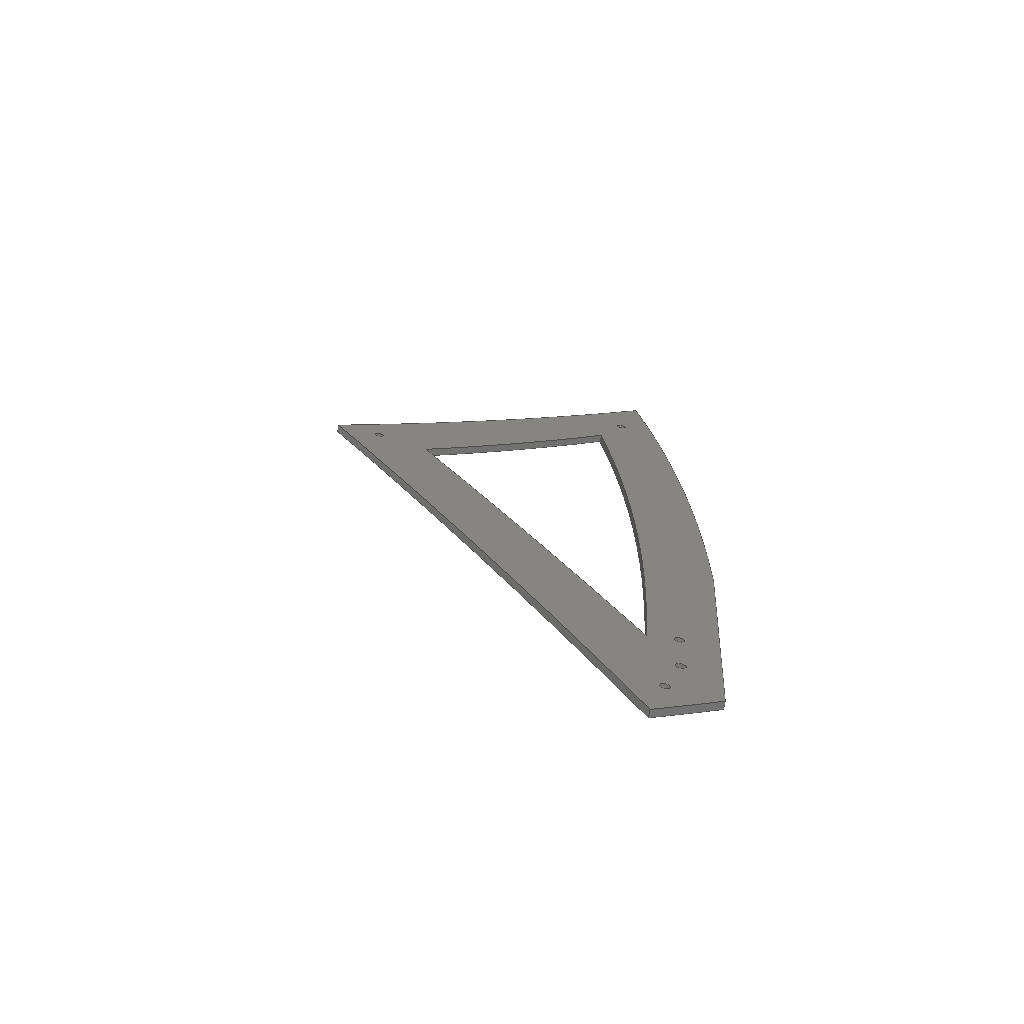
<metadata>
{"format":"step","ext":"step","renderer":"f3d","projection":"perspective","resolution":1024,"background":"white","views":[{"elev":-69.6,"azim":81.2,"up":"+Y"}]}
</metadata>
<code>
ISO-10303-21;
DATA;
#1=PROPERTY_DEFINITION_REPRESENTATION(#5,#3);
#2=PROPERTY_DEFINITION_REPRESENTATION(#6,#4);
#3=REPRESENTATION('',(#7),#496);
#4=REPRESENTATION('',(#8),#496);
#5=PROPERTY_DEFINITION('pmi validation property','',#501);
#6=PROPERTY_DEFINITION('pmi validation property','',#501);
#7=VALUE_REPRESENTATION_ITEM('number of annotations',COUNT_MEASURE(0));
#8=VALUE_REPRESENTATION_ITEM('number of views',COUNT_MEASURE(0));
#9=SHAPE_REPRESENTATION_RELATIONSHIP('','',#288,#10);
#10=ADVANCED_BREP_SHAPE_REPRESENTATION('',(#286),#496);
#11=CYLINDRICAL_SURFACE('',#316,1.154);
#12=CYLINDRICAL_SURFACE('',#317,1.163);
#13=CYLINDRICAL_SURFACE('',#318,0.9305);
#14=CYLINDRICAL_SURFACE('',#319,0.7275);
#15=CYLINDRICAL_SURFACE('',#320,1.126);
#16=CYLINDRICAL_SURFACE('',#321,3.892);
#17=CYLINDRICAL_SURFACE('',#322,3.92);
#18=CYLINDRICAL_SURFACE('',#323,0.002019);
#19=CYLINDRICAL_SURFACE('',#324,0.002019);
#20=CYLINDRICAL_SURFACE('',#326,0.002019);
#21=CYLINDRICAL_SURFACE('',#327,0.002019);
#22=CYLINDRICAL_SURFACE('',#328,0.002019);
#23=LINE('',#440,#33);
#24=LINE('',#464,#34);
#25=LINE('',#475,#35);
#26=LINE('',#476,#36);
#27=LINE('',#478,#37);
#28=LINE('',#479,#38);
#29=LINE('',#481,#39);
#30=LINE('',#483,#40);
#31=LINE('',#484,#41);
#32=LINE('',#486,#42);
#33=VECTOR('',#351,1);
#34=VECTOR('',#376,1);
#35=VECTOR('',#387,1);
#36=VECTOR('',#388,1);
#37=VECTOR('',#391,1);
#38=VECTOR('',#392,1);
#39=VECTOR('',#395,1);
#40=VECTOR('',#398,1);
#41=VECTOR('',#399,1);
#42=VECTOR('',#402,1);
#43=ORIENTED_EDGE('',*,*,#111,.F.);
#44=ORIENTED_EDGE('',*,*,#112,.F.);
#45=ORIENTED_EDGE('',*,*,#113,.F.);
#46=ORIENTED_EDGE('',*,*,#114,.F.);
#47=ORIENTED_EDGE('',*,*,#115,.T.);
#48=ORIENTED_EDGE('',*,*,#116,.T.);
#49=ORIENTED_EDGE('',*,*,#117,.F.);
#50=ORIENTED_EDGE('',*,*,#118,.F.);
#51=ORIENTED_EDGE('',*,*,#119,.T.);
#52=ORIENTED_EDGE('',*,*,#120,.T.);
#53=ORIENTED_EDGE('',*,*,#121,.F.);
#54=ORIENTED_EDGE('',*,*,#122,.T.);
#55=ORIENTED_EDGE('',*,*,#123,.F.);
#56=ORIENTED_EDGE('',*,*,#124,.T.);
#57=ORIENTED_EDGE('',*,*,#125,.F.);
#58=ORIENTED_EDGE('',*,*,#126,.F.);
#59=ORIENTED_EDGE('',*,*,#127,.T.);
#60=ORIENTED_EDGE('',*,*,#128,.F.);
#61=ORIENTED_EDGE('',*,*,#129,.T.);
#62=ORIENTED_EDGE('',*,*,#130,.F.);
#63=ORIENTED_EDGE('',*,*,#131,.T.);
#64=ORIENTED_EDGE('',*,*,#132,.F.);
#65=ORIENTED_EDGE('',*,*,#133,.F.);
#66=ORIENTED_EDGE('',*,*,#134,.F.);
#67=ORIENTED_EDGE('',*,*,#135,.F.);
#68=ORIENTED_EDGE('',*,*,#136,.T.);
#69=ORIENTED_EDGE('',*,*,#121,.T.);
#70=ORIENTED_EDGE('',*,*,#137,.T.);
#71=ORIENTED_EDGE('',*,*,#136,.F.);
#72=ORIENTED_EDGE('',*,*,#138,.F.);
#73=ORIENTED_EDGE('',*,*,#133,.T.);
#74=ORIENTED_EDGE('',*,*,#139,.T.);
#75=ORIENTED_EDGE('',*,*,#119,.F.);
#76=ORIENTED_EDGE('',*,*,#140,.F.);
#77=ORIENTED_EDGE('',*,*,#122,.F.);
#78=ORIENTED_EDGE('',*,*,#138,.T.);
#79=ORIENTED_EDGE('',*,*,#135,.T.);
#80=ORIENTED_EDGE('',*,*,#141,.F.);
#81=ORIENTED_EDGE('',*,*,#142,.T.);
#82=ORIENTED_EDGE('',*,*,#129,.F.);
#83=ORIENTED_EDGE('',*,*,#143,.F.);
#84=ORIENTED_EDGE('',*,*,#116,.F.);
#85=ORIENTED_EDGE('',*,*,#117,.T.);
#86=ORIENTED_EDGE('',*,*,#143,.T.);
#87=ORIENTED_EDGE('',*,*,#128,.T.);
#88=ORIENTED_EDGE('',*,*,#144,.F.);
#89=ORIENTED_EDGE('',*,*,#134,.T.);
#90=ORIENTED_EDGE('',*,*,#140,.T.);
#91=ORIENTED_EDGE('',*,*,#123,.T.);
#92=ORIENTED_EDGE('',*,*,#141,.T.);
#93=ORIENTED_EDGE('',*,*,#118,.T.);
#94=ORIENTED_EDGE('',*,*,#144,.T.);
#95=ORIENTED_EDGE('',*,*,#127,.F.);
#96=ORIENTED_EDGE('',*,*,#142,.F.);
#97=ORIENTED_EDGE('',*,*,#115,.F.);
#98=ORIENTED_EDGE('',*,*,#130,.T.);
#99=ORIENTED_EDGE('',*,*,#114,.T.);
#100=ORIENTED_EDGE('',*,*,#131,.F.);
#101=ORIENTED_EDGE('',*,*,#139,.F.);
#102=ORIENTED_EDGE('',*,*,#132,.T.);
#103=ORIENTED_EDGE('',*,*,#137,.F.);
#104=ORIENTED_EDGE('',*,*,#120,.F.);
#105=ORIENTED_EDGE('',*,*,#113,.T.);
#106=ORIENTED_EDGE('',*,*,#126,.T.);
#107=ORIENTED_EDGE('',*,*,#112,.T.);
#108=ORIENTED_EDGE('',*,*,#125,.T.);
#109=ORIENTED_EDGE('',*,*,#111,.T.);
#110=ORIENTED_EDGE('',*,*,#124,.F.);
#111=EDGE_CURVE('',#145,#145,#171,.T.);
#112=EDGE_CURVE('',#146,#146,#172,.T.);
#113=EDGE_CURVE('',#147,#147,#173,.T.);
#114=EDGE_CURVE('',#148,#148,#174,.T.);
#115=EDGE_CURVE('',#149,#149,#175,.T.);
#116=EDGE_CURVE('',#150,#151,#176,.T.);
#117=EDGE_CURVE('',#152,#151,#177,.F.);
#118=EDGE_CURVE('',#150,#152,#178,.T.);
#119=EDGE_CURVE('',#153,#154,#179,.F.);
#120=EDGE_CURVE('',#154,#155,#23,.T.);
#121=EDGE_CURVE('',#156,#155,#180,.T.);
#122=EDGE_CURVE('',#156,#157,#181,.T.);
#123=EDGE_CURVE('',#153,#157,#182,.F.);
#124=EDGE_CURVE('',#158,#158,#183,.T.);
#125=EDGE_CURVE('',#159,#159,#184,.F.);
#126=EDGE_CURVE('',#160,#160,#185,.F.);
#127=EDGE_CURVE('',#161,#162,#186,.T.);
#128=EDGE_CURVE('',#163,#162,#187,.T.);
#129=EDGE_CURVE('',#163,#161,#188,.F.);
#130=EDGE_CURVE('',#164,#164,#189,.T.);
#131=EDGE_CURVE('',#165,#165,#190,.T.);
#132=EDGE_CURVE('',#166,#167,#24,.T.);
#133=EDGE_CURVE('',#168,#166,#191,.F.);
#134=EDGE_CURVE('',#169,#168,#192,.T.);
#135=EDGE_CURVE('',#170,#169,#193,.T.);
#136=EDGE_CURVE('',#170,#167,#194,.T.);
#137=EDGE_CURVE('',#155,#167,#25,.T.);
#138=EDGE_CURVE('',#156,#170,#26,.T.);
#139=EDGE_CURVE('',#166,#154,#27,.F.);
#140=EDGE_CURVE('',#168,#153,#28,.F.);
#141=EDGE_CURVE('',#157,#169,#29,.T.);
#142=EDGE_CURVE('',#150,#161,#30,.T.);
#143=EDGE_CURVE('',#151,#163,#31,.T.);
#144=EDGE_CURVE('',#152,#162,#32,.T.);
#145=VERTEX_POINT('',#422);
#146=VERTEX_POINT('',#424);
#147=VERTEX_POINT('',#426);
#148=VERTEX_POINT('',#428);
#149=VERTEX_POINT('',#430);
#150=VERTEX_POINT('',#432);
#151=VERTEX_POINT('',#433);
#152=VERTEX_POINT('',#435);
#153=VERTEX_POINT('',#438);
#154=VERTEX_POINT('',#439);
#155=VERTEX_POINT('',#441);
#156=VERTEX_POINT('',#443);
#157=VERTEX_POINT('',#445);
#158=VERTEX_POINT('',#449);
#159=VERTEX_POINT('',#451);
#160=VERTEX_POINT('',#453);
#161=VERTEX_POINT('',#455);
#162=VERTEX_POINT('',#456);
#163=VERTEX_POINT('',#458);
#164=VERTEX_POINT('',#461);
#165=VERTEX_POINT('',#463);
#166=VERTEX_POINT('',#465);
#167=VERTEX_POINT('',#466);
#168=VERTEX_POINT('',#468);
#169=VERTEX_POINT('',#470);
#170=VERTEX_POINT('',#472);
#171=CIRCLE('',#291,0.002019);
#172=CIRCLE('',#292,0.002019);
#173=CIRCLE('',#293,0.002019);
#174=CIRCLE('',#294,0.002019);
#175=CIRCLE('',#295,0.002019);
#176=CIRCLE('',#296,0.7275);
#177=CIRCLE('',#297,1.126);
#178=CIRCLE('',#298,3.92);
#179=CIRCLE('',#299,1.163);
#180=CIRCLE('',#300,1.154);
#181=CIRCLE('',#301,0.9305);
#182=CIRCLE('',#302,3.892);
#183=CIRCLE('',#304,0.002019);
#184=CIRCLE('',#305,0.002019);
#185=CIRCLE('',#306,0.002019);
#186=CIRCLE('',#307,3.92);
#187=CIRCLE('',#308,1.126);
#188=CIRCLE('',#309,0.7275);
#189=CIRCLE('',#310,0.002019);
#190=CIRCLE('',#311,0.002019);
#191=CIRCLE('',#312,1.163);
#192=CIRCLE('',#313,3.892);
#193=CIRCLE('',#314,0.9305);
#194=CIRCLE('',#315,1.154);
#195=EDGE_LOOP('',(#43));
#196=EDGE_LOOP('',(#44));
#197=EDGE_LOOP('',(#45));
#198=EDGE_LOOP('',(#46));
#199=EDGE_LOOP('',(#47));
#200=EDGE_LOOP('',(#48,#49,#50));
#201=EDGE_LOOP('',(#51,#52,#53,#54,#55));
#202=EDGE_LOOP('',(#56));
#203=EDGE_LOOP('',(#57));
#204=EDGE_LOOP('',(#58));
#205=EDGE_LOOP('',(#59,#60,#61));
#206=EDGE_LOOP('',(#62));
#207=EDGE_LOOP('',(#63));
#208=EDGE_LOOP('',(#64,#65,#66,#67,#68));
#209=EDGE_LOOP('',(#69,#70,#71,#72));
#210=EDGE_LOOP('',(#73,#74,#75,#76));
#211=EDGE_LOOP('',(#77,#78,#79,#80));
#212=EDGE_LOOP('',(#81,#82,#83,#84));
#213=EDGE_LOOP('',(#85,#86,#87,#88));
#214=EDGE_LOOP('',(#89,#90,#91,#92));
#215=EDGE_LOOP('',(#93,#94,#95,#96));
#216=EDGE_LOOP('',(#97));
#217=EDGE_LOOP('',(#98));
#218=EDGE_LOOP('',(#99));
#219=EDGE_LOOP('',(#100));
#220=EDGE_LOOP('',(#101,#102,#103,#104));
#221=EDGE_LOOP('',(#105));
#222=EDGE_LOOP('',(#106));
#223=EDGE_LOOP('',(#107));
#224=EDGE_LOOP('',(#108));
#225=EDGE_LOOP('',(#109));
#226=EDGE_LOOP('',(#110));
#227=FACE_BOUND('',#195,.T.);
#228=FACE_BOUND('',#196,.T.);
#229=FACE_BOUND('',#197,.T.);
#230=FACE_BOUND('',#198,.T.);
#231=FACE_BOUND('',#199,.T.);
#232=FACE_BOUND('',#200,.T.);
#233=FACE_BOUND('',#201,.T.);
#234=FACE_BOUND('',#202,.T.);
#235=FACE_BOUND('',#203,.T.);
#236=FACE_BOUND('',#204,.T.);
#237=FACE_BOUND('',#205,.T.);
#238=FACE_BOUND('',#206,.T.);
#239=FACE_BOUND('',#207,.T.);
#240=FACE_BOUND('',#208,.T.);
#241=FACE_BOUND('',#209,.T.);
#242=FACE_BOUND('',#210,.T.);
#243=FACE_BOUND('',#211,.T.);
#244=FACE_BOUND('',#212,.T.);
#245=FACE_BOUND('',#213,.T.);
#246=FACE_BOUND('',#214,.T.);
#247=FACE_BOUND('',#215,.T.);
#248=FACE_BOUND('',#216,.T.);
#249=FACE_BOUND('',#217,.T.);
#250=FACE_BOUND('',#218,.T.);
#251=FACE_BOUND('',#219,.T.);
#252=FACE_BOUND('',#220,.T.);
#253=FACE_BOUND('',#221,.T.);
#254=FACE_BOUND('',#222,.T.);
#255=FACE_BOUND('',#223,.T.);
#256=FACE_BOUND('',#224,.T.);
#257=FACE_BOUND('',#225,.T.);
#258=FACE_BOUND('',#226,.T.);
#259=PLANE('',#290);
#260=PLANE('',#303);
#261=PLANE('',#325);
#262=ADVANCED_FACE('',(#227,#228,#229,#230,#231,#232,#233),#259,.T.);
#263=ADVANCED_FACE('',(#234,#235,#236,#237,#238,#239,#240),#260,.F.);
#264=ADVANCED_FACE('',(#241),#11,.T.);
#265=ADVANCED_FACE('',(#242),#12,.T.);
#266=ADVANCED_FACE('',(#243),#13,.F.);
#267=ADVANCED_FACE('',(#244),#14,.T.);
#268=ADVANCED_FACE('',(#245),#15,.F.);
#269=ADVANCED_FACE('',(#246),#16,.F.);
#270=ADVANCED_FACE('',(#247),#17,.T.);
#271=ADVANCED_FACE('',(#248,#249),#18,.F.);
#272=ADVANCED_FACE('',(#250,#251),#19,.F.);
#273=ADVANCED_FACE('',(#252),#261,.T.);
#274=ADVANCED_FACE('',(#253,#254),#20,.F.);
#275=ADVANCED_FACE('',(#255,#256),#21,.F.);
#276=ADVANCED_FACE('',(#257,#258),#22,.F.);
#277=CLOSED_SHELL('',(#262,#263,#264,#265,#266,#267,#268,#269,#270,#271,
#272,#273,#274,#275,#276));
#278=STYLED_ITEM('',(#279),#286);
#279=PRESENTATION_STYLE_ASSIGNMENT((#280));
#280=SURFACE_STYLE_USAGE(.BOTH.,#281);
#281=SURFACE_SIDE_STYLE('',(#282));
#282=SURFACE_STYLE_FILL_AREA(#283);
#283=FILL_AREA_STYLE('',(#284));
#284=FILL_AREA_STYLE_COLOUR('',#285);
#285=DRAUGHTING_PRE_DEFINED_COLOUR('white');
#286=MANIFOLD_SOLID_BREP('Part 24',#277);
#287=SHAPE_DEFINITION_REPRESENTATION(#501,#288);
#288=SHAPE_REPRESENTATION('Part 24',(#289),#496);
#289=AXIS2_PLACEMENT_3D('',#419,#329,#330);
#290=AXIS2_PLACEMENT_3D('',#420,#331,#332);
#291=AXIS2_PLACEMENT_3D('',#421,#333,#334);
#292=AXIS2_PLACEMENT_3D('',#423,#335,#336);
#293=AXIS2_PLACEMENT_3D('',#425,#337,#338);
#294=AXIS2_PLACEMENT_3D('',#427,#339,#340);
#295=AXIS2_PLACEMENT_3D('',#429,#341,#342);
#296=AXIS2_PLACEMENT_3D('',#431,#343,#344);
#297=AXIS2_PLACEMENT_3D('',#434,#345,#346);
#298=AXIS2_PLACEMENT_3D('',#436,#347,#348);
#299=AXIS2_PLACEMENT_3D('',#437,#349,#350);
#300=AXIS2_PLACEMENT_3D('',#442,#352,#353);
#301=AXIS2_PLACEMENT_3D('',#444,#354,#355);
#302=AXIS2_PLACEMENT_3D('',#446,#356,#357);
#303=AXIS2_PLACEMENT_3D('',#447,#358,#359);
#304=AXIS2_PLACEMENT_3D('',#448,#360,#361);
#305=AXIS2_PLACEMENT_3D('',#450,#362,#363);
#306=AXIS2_PLACEMENT_3D('',#452,#364,#365);
#307=AXIS2_PLACEMENT_3D('',#454,#366,#367);
#308=AXIS2_PLACEMENT_3D('',#457,#368,#369);
#309=AXIS2_PLACEMENT_3D('',#459,#370,#371);
#310=AXIS2_PLACEMENT_3D('',#460,#372,#373);
#311=AXIS2_PLACEMENT_3D('',#462,#374,#375);
#312=AXIS2_PLACEMENT_3D('',#467,#377,#378);
#313=AXIS2_PLACEMENT_3D('',#469,#379,#380);
#314=AXIS2_PLACEMENT_3D('',#471,#381,#382);
#315=AXIS2_PLACEMENT_3D('',#473,#383,#384);
#316=AXIS2_PLACEMENT_3D('',#474,#385,#386);
#317=AXIS2_PLACEMENT_3D('',#477,#389,#390);
#318=AXIS2_PLACEMENT_3D('',#480,#393,#394);
#319=AXIS2_PLACEMENT_3D('',#482,#396,#397);
#320=AXIS2_PLACEMENT_3D('',#485,#400,#401);
#321=AXIS2_PLACEMENT_3D('',#487,#403,#404);
#322=AXIS2_PLACEMENT_3D('',#488,#405,#406);
#323=AXIS2_PLACEMENT_3D('',#489,#407,#408);
#324=AXIS2_PLACEMENT_3D('',#490,#409,#410);
#325=AXIS2_PLACEMENT_3D('',#491,#411,#412);
#326=AXIS2_PLACEMENT_3D('',#492,#413,#414);
#327=AXIS2_PLACEMENT_3D('',#493,#415,#416);
#328=AXIS2_PLACEMENT_3D('',#494,#417,#418);
#329=DIRECTION('',(0,0,1));
#330=DIRECTION('',(1,0,0));
#331=DIRECTION('',(1,0,0));
#332=DIRECTION('',(0,-1,0));
#333=DIRECTION('',(1,0,0));
#334=DIRECTION('',(0,0,-1));
#335=DIRECTION('',(1,0,0));
#336=DIRECTION('',(0,0,-1));
#337=DIRECTION('',(1,0,0));
#338=DIRECTION('',(0,0,-1));
#339=DIRECTION('',(1,0,0));
#340=DIRECTION('',(0,0,-1));
#341=DIRECTION('',(-1,0,0));
#342=DIRECTION('',(0,0,1));
#343=DIRECTION('',(1,0,0));
#344=DIRECTION('',(0,0,-1));
#345=DIRECTION('',(-1,0,0));
#346=DIRECTION('',(0,0,1));
#347=DIRECTION('',(-1,0,0));
#348=DIRECTION('',(0,0,1));
#349=DIRECTION('',(-1,0,0));
#350=DIRECTION('',(0,0,1));
#351=DIRECTION('',(0,0.9974,-0.07245));
#352=DIRECTION('',(-1,0,0));
#353=DIRECTION('',(0,0,1));
#354=DIRECTION('',(-1,0,0));
#355=DIRECTION('',(0,0,1));
#356=DIRECTION('',(-1,0,0));
#357=DIRECTION('',(0,0,1));
#358=DIRECTION('',(1,0,0));
#359=DIRECTION('',(0,-1,0));
#360=DIRECTION('',(1,0,0));
#361=DIRECTION('',(0,0,-1));
#362=DIRECTION('',(1,0,0));
#363=DIRECTION('',(0,0,-1));
#364=DIRECTION('',(1,0,0));
#365=DIRECTION('',(0,0,-1));
#366=DIRECTION('',(-1,0,0));
#367=DIRECTION('',(0,0,-1));
#368=DIRECTION('',(-1,0,0));
#369=DIRECTION('',(0,0,-1));
#370=DIRECTION('',(1,0,0));
#371=DIRECTION('',(0,0,-1));
#372=DIRECTION('',(-1,0,0));
#373=DIRECTION('',(0,0,1));
#374=DIRECTION('',(1,0,0));
#375=DIRECTION('',(0,0,-1));
#376=DIRECTION('',(0,0.9974,-0.07245));
#377=DIRECTION('',(-1,0,0));
#378=DIRECTION('',(0,0,1));
#379=DIRECTION('',(-1,0,0));
#380=DIRECTION('',(0,0,-1));
#381=DIRECTION('',(-1,0,0));
#382=DIRECTION('',(0,0,1));
#383=DIRECTION('',(-1,0,0));
#384=DIRECTION('',(0,0,1));
#385=DIRECTION('',(-1,0,0));
#386=DIRECTION('',(0,0,1));
#387=DIRECTION('',(-1,0,0));
#388=DIRECTION('',(-1,0,0));
#389=DIRECTION('',(-1,0,0));
#390=DIRECTION('',(0,0,-1));
#391=DIRECTION('',(-1,0,0));
#392=DIRECTION('',(-1,0,0));
#393=DIRECTION('',(1,0,0));
#394=DIRECTION('',(0,0,-1));
#395=DIRECTION('',(-1,0,0));
#396=DIRECTION('',(-1,0,0));
#397=DIRECTION('',(0,0,-1));
#398=DIRECTION('',(-1,0,0));
#399=DIRECTION('',(-1,0,0));
#400=DIRECTION('',(-1,0,0));
#401=DIRECTION('',(0,0,-1));
#402=DIRECTION('',(-1,0,0));
#403=DIRECTION('',(-1,0,0));
#404=DIRECTION('',(0,0,-1));
#405=DIRECTION('',(-1,0,0));
#406=DIRECTION('',(0,0,-1));
#407=DIRECTION('',(-1,0,0));
#408=DIRECTION('',(0,0,-1));
#409=DIRECTION('',(-1,0,0));
#410=DIRECTION('',(0,0,-1));
#411=DIRECTION('',(0,-0.07245,-0.9974));
#412=DIRECTION('',(0,0.9974,-0.07245));
#413=DIRECTION('',(1,0,0));
#414=DIRECTION('',(0,0,-1));
#415=DIRECTION('',(1,0,0));
#416=DIRECTION('',(0,0,-1));
#417=DIRECTION('',(-1,0,0));
#418=DIRECTION('',(0,0,-1));
#419=CARTESIAN_POINT('',(0,0,0));
#420=CARTESIAN_POINT('',(-0.03132,-0.6187,-0.004185));
#421=CARTESIAN_POINT('',(-0.03132,-0.3871,-0.133));
#422=CARTESIAN_POINT('',(-0.03132,-0.3871,-0.1351));
#423=CARTESIAN_POINT('',(-0.03132,-0.6656,-0.1379));
#424=CARTESIAN_POINT('',(-0.03132,-0.6656,-0.1399));
#425=CARTESIAN_POINT('',(-0.03132,-0.6429,-0.1396));
#426=CARTESIAN_POINT('',(-0.03132,-0.6429,-0.1416));
#427=CARTESIAN_POINT('',(-0.03132,-0.4568,-0.015));
#428=CARTESIAN_POINT('',(-0.03132,-0.4568,-0.01702));
#429=CARTESIAN_POINT('',(-0.03132,-0.6841,-0.1307));
#430=CARTESIAN_POINT('',(-0.03132,-0.6841,-0.1287));
#431=CARTESIAN_POINT('',(-0.03132,0.1514,0.3453));
#432=CARTESIAN_POINT('',(-0.03132,-0.4675,-0.03718));
#433=CARTESIAN_POINT('',(-0.03132,-0.4065,-0.1218));
#434=CARTESIAN_POINT('',(-0.03132,-0.5509,0.9947));
#435=CARTESIAN_POINT('',(-0.03132,-0.6434,-0.1273));
#436=CARTESIAN_POINT('',(-0.03132,-2.341,3.406));
#437=CARTESIAN_POINT('',(-0.03132,0.3312,0.4061));
#438=CARTESIAN_POINT('',(-0.03132,-0.7036,-0.1241));
#439=CARTESIAN_POINT('',(-0.03132,-0.6892,-0.1513));
#440=CARTESIAN_POINT('',(-0.03132,-0.6297,-0.1557));
#441=CARTESIAN_POINT('',(-0.03132,-0.5797,-0.1593));
#442=CARTESIAN_POINT('',(-0.03132,-0.5509,0.9947));
#443=CARTESIAN_POINT('',(-0.03132,-0.3547,-0.1428));
#444=CARTESIAN_POINT('',(-0.03132,0.3724,0.4379));
#445=CARTESIAN_POINT('',(-0.03132,-0.451,0.004512));
#446=CARTESIAN_POINT('',(-0.03132,-2.341,3.406));
#447=CARTESIAN_POINT('',(-0.03449,-0.6187,-0.004185));
#448=CARTESIAN_POINT('',(-0.03449,-0.3871,-0.133));
#449=CARTESIAN_POINT('',(-0.03449,-0.3871,-0.1351));
#450=CARTESIAN_POINT('',(-0.03449,-0.6656,-0.1379));
#451=CARTESIAN_POINT('',(-0.03449,-0.6656,-0.1399));
#452=CARTESIAN_POINT('',(-0.03449,-0.6429,-0.1396));
#453=CARTESIAN_POINT('',(-0.03449,-0.6429,-0.1416));
#454=CARTESIAN_POINT('',(-0.03449,-2.341,3.406));
#455=CARTESIAN_POINT('',(-0.03449,-0.4675,-0.03718));
#456=CARTESIAN_POINT('',(-0.03449,-0.6434,-0.1273));
#457=CARTESIAN_POINT('',(-0.03449,-0.5509,0.9947));
#458=CARTESIAN_POINT('',(-0.03449,-0.4065,-0.1218));
#459=CARTESIAN_POINT('',(-0.03449,0.1514,0.3453));
#460=CARTESIAN_POINT('',(-0.03449,-0.6841,-0.1307));
#461=CARTESIAN_POINT('',(-0.03449,-0.6841,-0.1287));
#462=CARTESIAN_POINT('',(-0.03449,-0.4568,-0.015));
#463=CARTESIAN_POINT('',(-0.03449,-0.4568,-0.01702));
#464=CARTESIAN_POINT('',(-0.03449,-0.6297,-0.1557));
#465=CARTESIAN_POINT('',(-0.03449,-0.6892,-0.1513));
#466=CARTESIAN_POINT('',(-0.03449,-0.5797,-0.1593));
#467=CARTESIAN_POINT('',(-0.03449,0.3312,0.4061));
#468=CARTESIAN_POINT('',(-0.03449,-0.7036,-0.1241));
#469=CARTESIAN_POINT('',(-0.03449,-2.341,3.406));
#470=CARTESIAN_POINT('',(-0.03449,-0.451,0.004512));
#471=CARTESIAN_POINT('',(-0.03449,0.3724,0.4379));
#472=CARTESIAN_POINT('',(-0.03449,-0.3547,-0.1428));
#473=CARTESIAN_POINT('',(-0.03449,-0.5509,0.9947));
#474=CARTESIAN_POINT('',(-0.03132,-0.5509,0.9947));
#475=CARTESIAN_POINT('',(-0.03132,-0.5797,-0.1593));
#476=CARTESIAN_POINT('',(-0.0329,-0.3547,-0.1428));
#477=CARTESIAN_POINT('',(-0.03449,0.3312,0.4061));
#478=CARTESIAN_POINT('',(-0.03449,-0.6892,-0.1513));
#479=CARTESIAN_POINT('',(-0.0329,-0.7036,-0.1241));
#480=CARTESIAN_POINT('',(-0.03449,0.3724,0.4379));
#481=CARTESIAN_POINT('',(-0.0329,-0.451,0.004512));
#482=CARTESIAN_POINT('',(0.03449,0.1514,0.3453));
#483=CARTESIAN_POINT('',(-0.0329,-0.4675,-0.03718));
#484=CARTESIAN_POINT('',(-0.0329,-0.4065,-0.1218));
#485=CARTESIAN_POINT('',(0.02179,-0.5509,0.9947));
#486=CARTESIAN_POINT('',(-0.03132,-0.6434,-0.1273));
#487=CARTESIAN_POINT('',(-0.03132,-2.341,3.406));
#488=CARTESIAN_POINT('',(-0.03132,-2.341,3.406));
#489=CARTESIAN_POINT('',(-0.01624,-0.6841,-0.1307));
#490=CARTESIAN_POINT('',(-0.01624,-0.4568,-0.015));
#491=CARTESIAN_POINT('',(0.03449,-0.638,-0.1551));
#492=CARTESIAN_POINT('',(-0.03449,-0.6429,-0.1396));
#493=CARTESIAN_POINT('',(-0.03449,-0.6656,-0.1379));
#494=CARTESIAN_POINT('',(-0.01624,-0.3871,-0.133));
#495=MECHANICAL_DESIGN_GEOMETRIC_PRESENTATION_REPRESENTATION('',(#278),
#496);
#496=(
GEOMETRIC_REPRESENTATION_CONTEXT(3)
GLOBAL_UNCERTAINTY_ASSIGNED_CONTEXT((#497))
GLOBAL_UNIT_ASSIGNED_CONTEXT((#500,#499,#498))
REPRESENTATION_CONTEXT('Part 24','TOP_LEVEL_ASSEMBLY_PART')
);
#497=UNCERTAINTY_MEASURE_WITH_UNIT(LENGTH_MEASURE(5e-06),#500,
'DISTANCE_ACCURACY_VALUE','Maximum Tolerance applied to model');
#498=(
NAMED_UNIT(*)
SI_UNIT($,.STERADIAN.)
SOLID_ANGLE_UNIT()
);
#499=(
NAMED_UNIT(*)
PLANE_ANGLE_UNIT()
SI_UNIT($,.RADIAN.)
);
#500=(
LENGTH_UNIT()
NAMED_UNIT(*)
SI_UNIT($,.METRE.)
);
#501=PRODUCT_DEFINITION_SHAPE('','',#502);
#502=PRODUCT_DEFINITION('','',#504,#503);
#503=PRODUCT_DEFINITION_CONTEXT('',#510,'design');
#504=PRODUCT_DEFINITION_FORMATION_WITH_SPECIFIED_SOURCE('','',#506,
 .NOT_KNOWN.);
#505=PRODUCT_RELATED_PRODUCT_CATEGORY('','',(#506));
#506=PRODUCT('Part 24','Part 24','Part 24',(#508));
#507=PRODUCT_CATEGORY('','');
#508=PRODUCT_CONTEXT('',#510,'mechanical');
#509=APPLICATION_PROTOCOL_DEFINITION('international standard',
'automotive_design',2010,#510);
#510=APPLICATION_CONTEXT(
'core data for automotive mechanical design processes');
ENDSEC;
END-ISO-10303-21;

</code>
